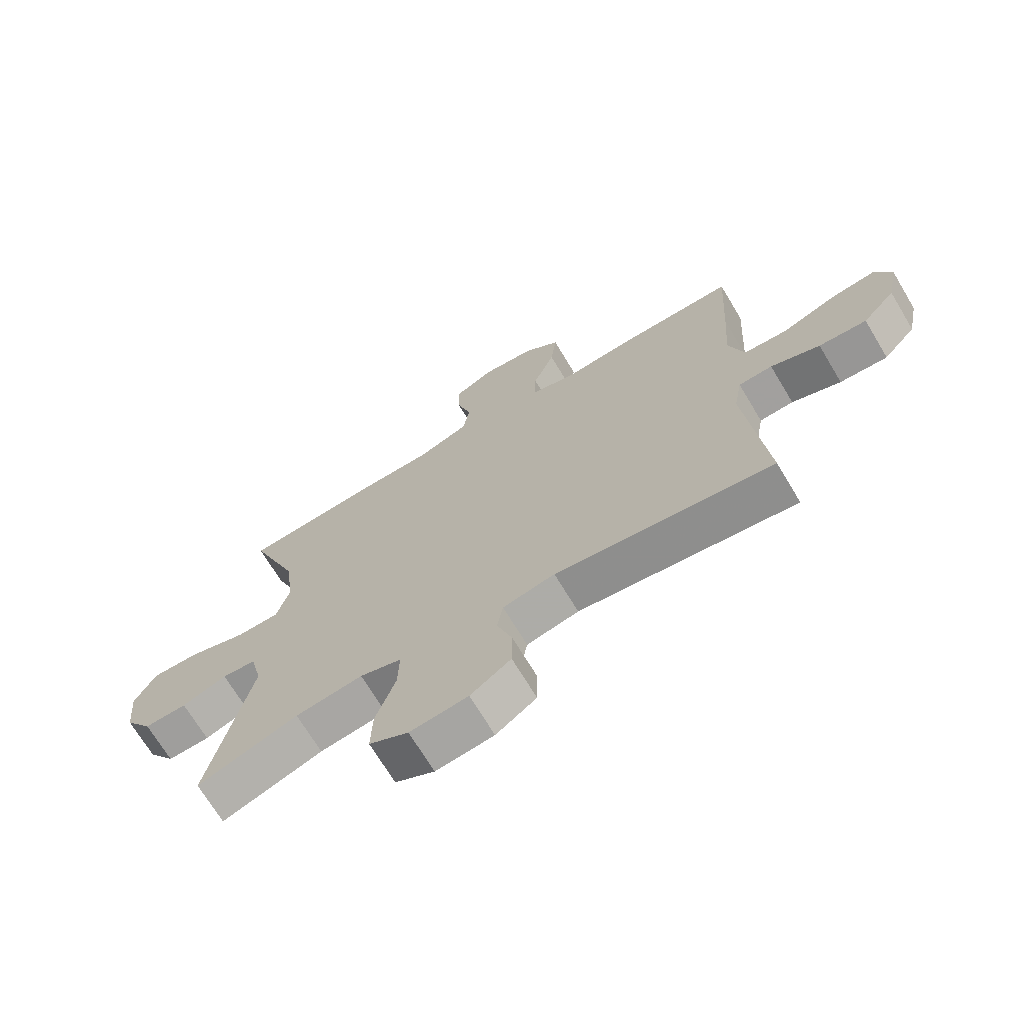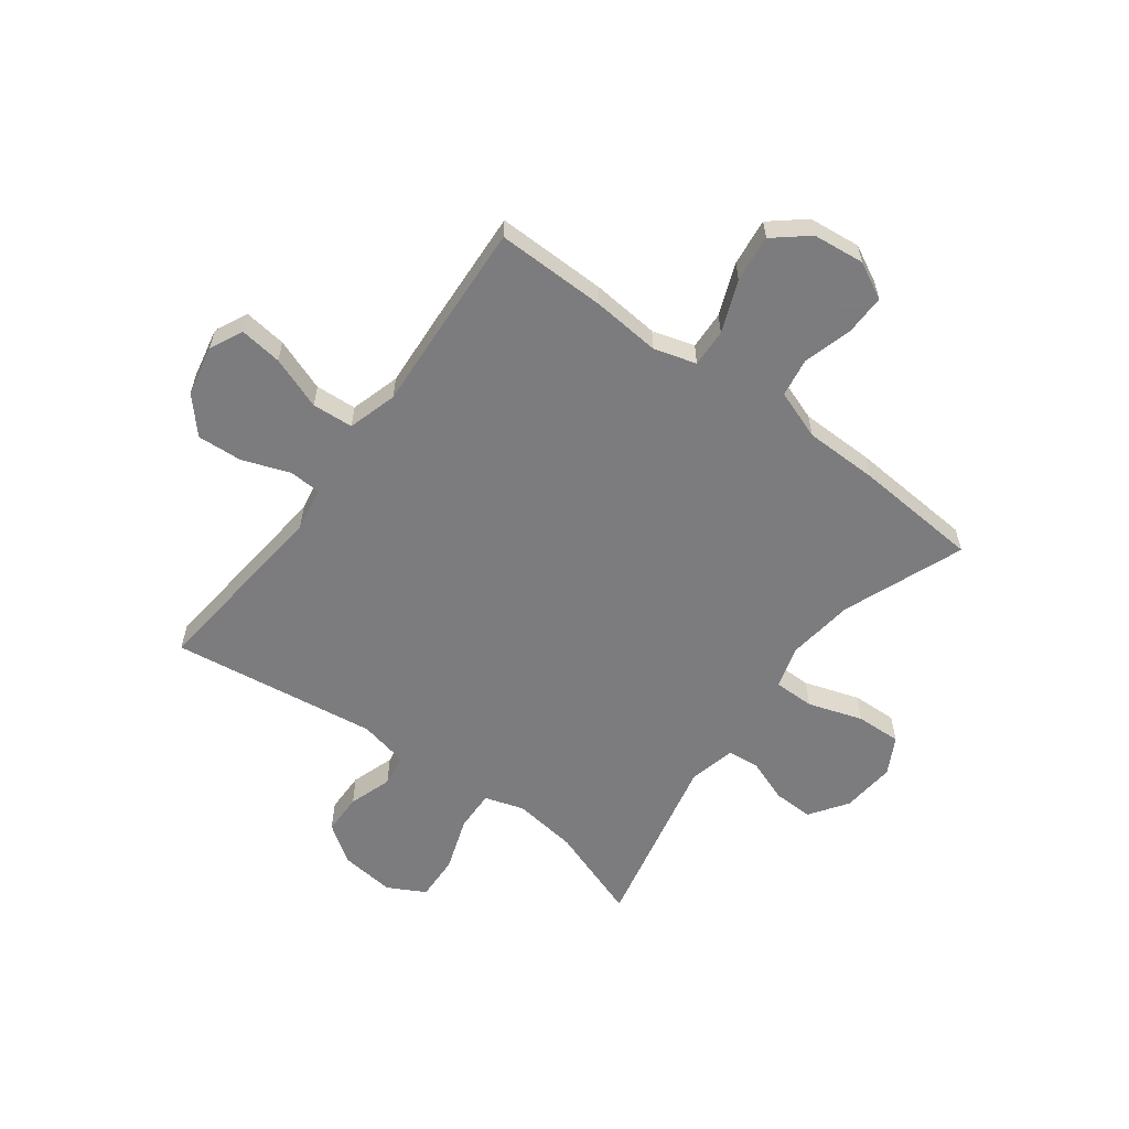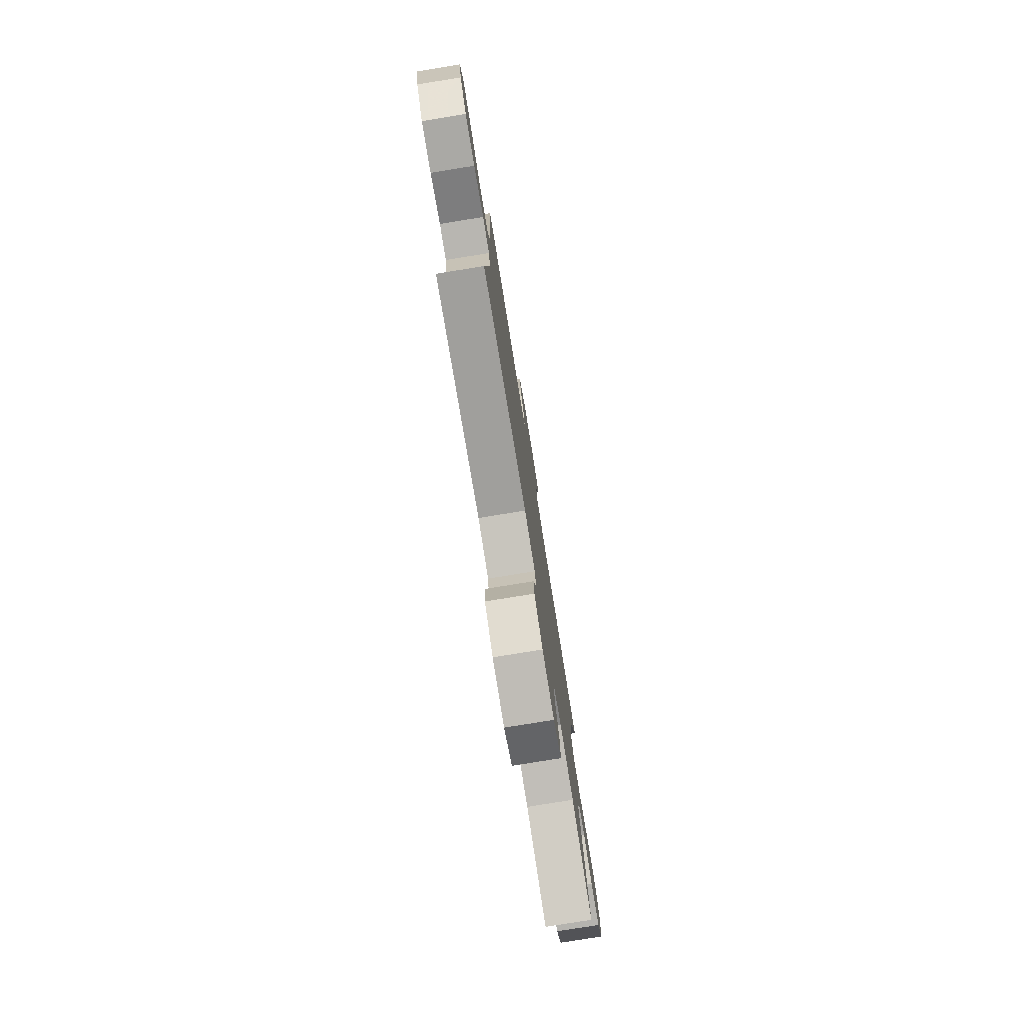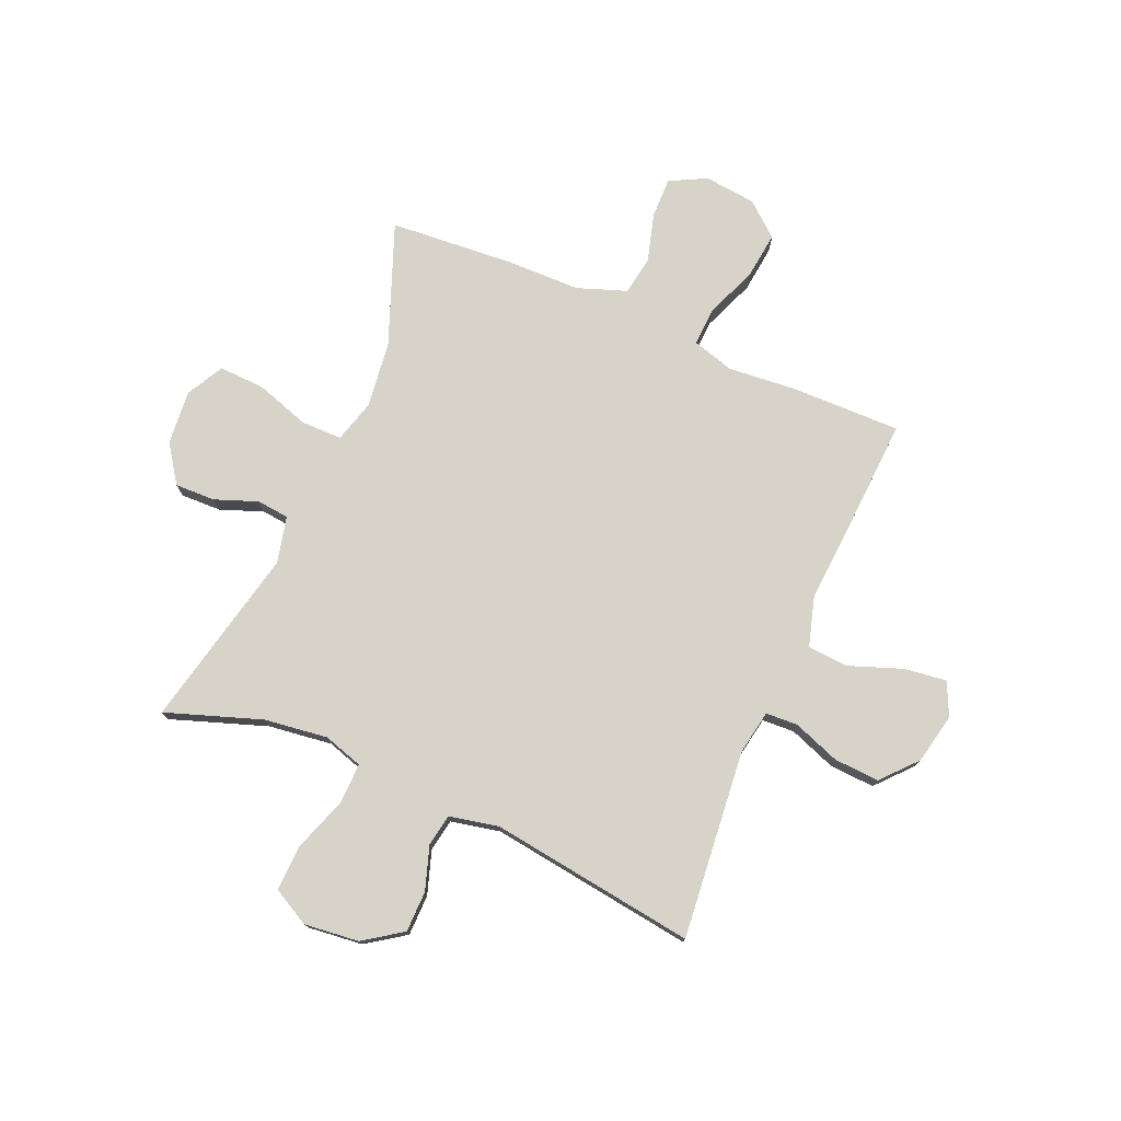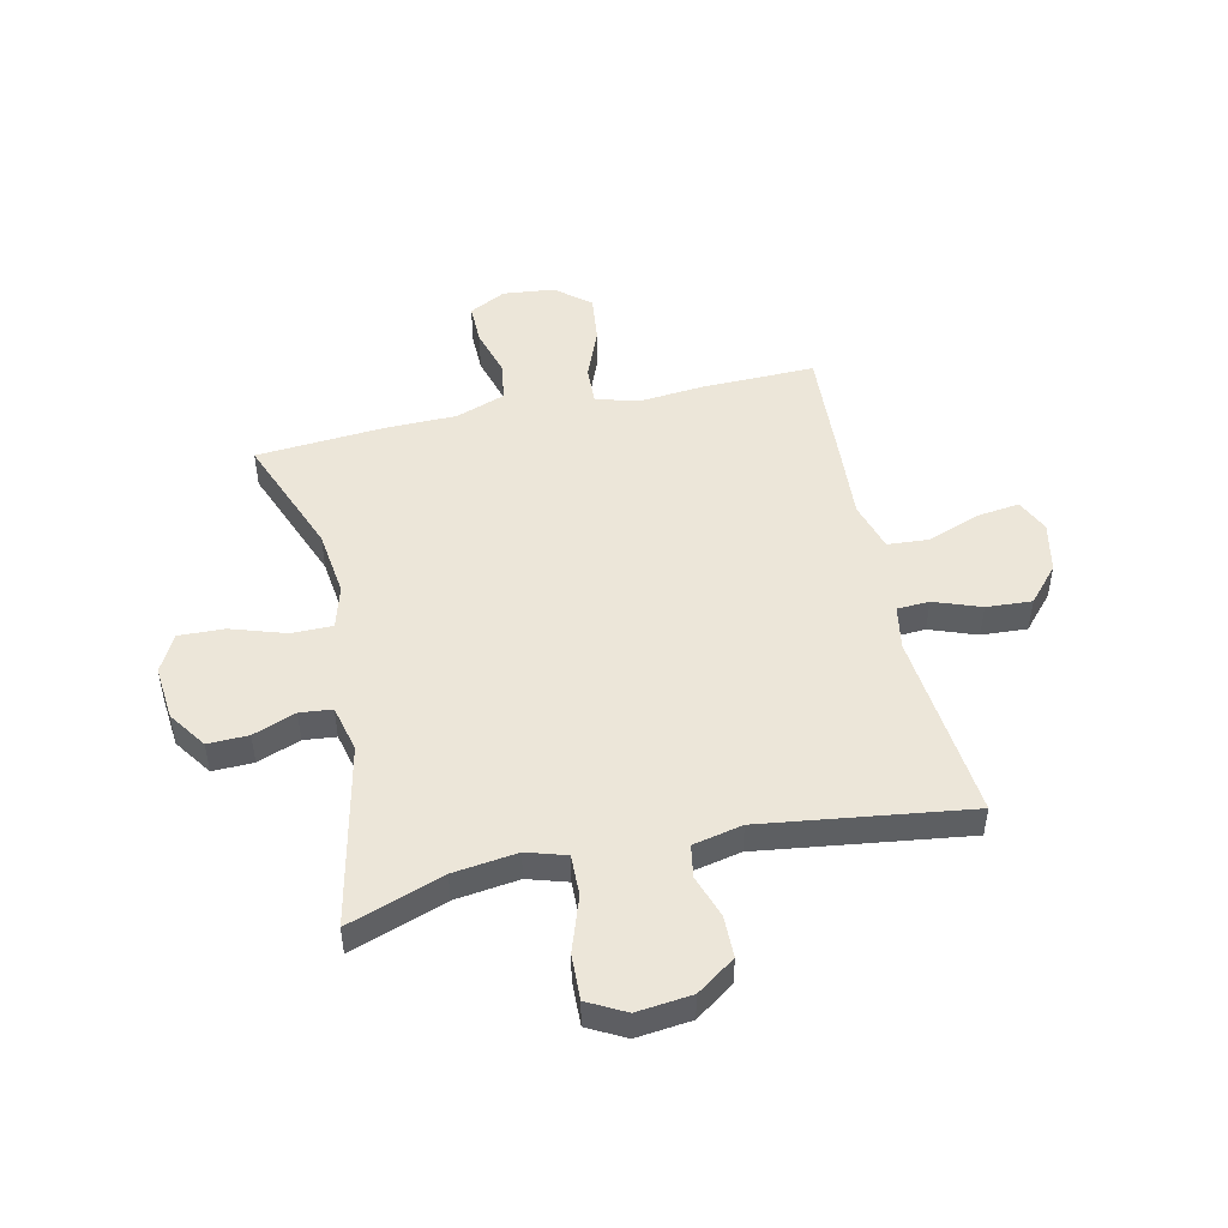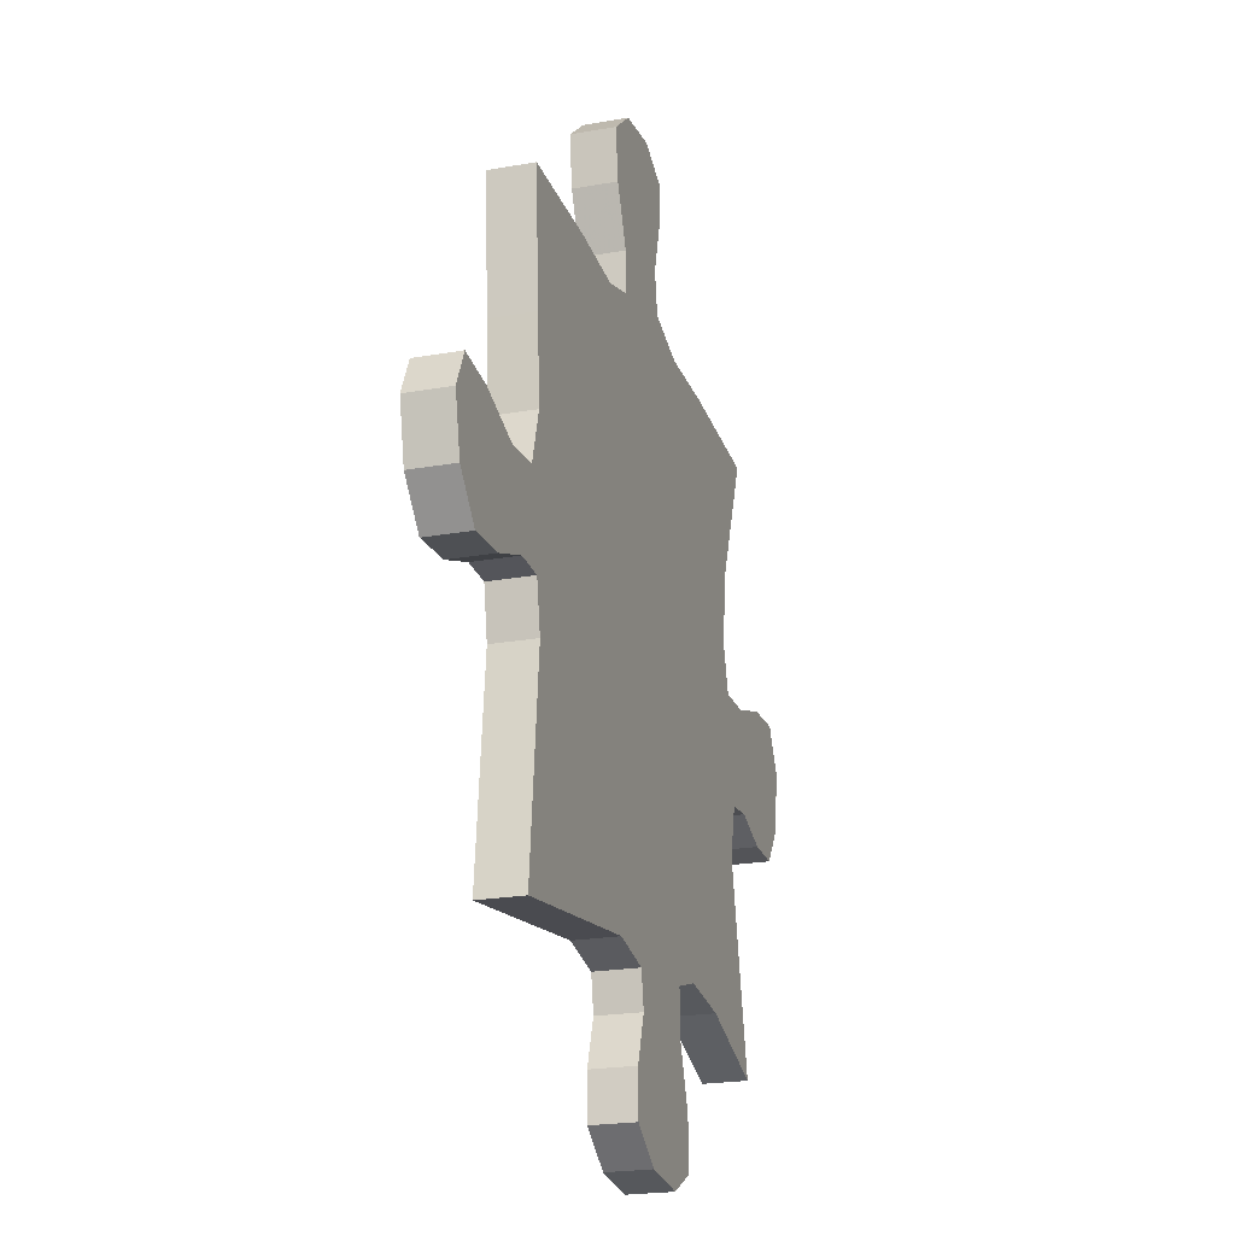
<metadata>
{"format":"obj","ext":"obj","renderer":"f3d","projection":"perspective","resolution":1024,"background":"white","views":[{"elev":-70.1,"azim":-149.0,"up":"+Z"},{"elev":-58.9,"azim":-36.6,"up":"+Y"},{"elev":-78.8,"azim":-80.8,"up":"+Z"},{"elev":76.2,"azim":-156.7,"up":"+Y"},{"elev":48.9,"azim":167.4,"up":"+Y"},{"elev":-22.0,"azim":-72.6,"up":"+Z"}]}
</metadata>
<code>
v -0.5 0.07 -0.5
v -0.466 0.07 -0.159
v -0.48 0.07 -0.08
v -0.538 0.07 -0.077
v -0.622 0.07 -0.108
v -0.704 0.07 -0.113
v -0.76 0.07 -0.05
v -0.779 0.07 0.041
v -0.751 0.07 0.101
v -0.674 0.07 0.091
v -0.579 0.07 0.056
v -0.505 0.07 0.061
v -0.479 0.07 0.15
v -0.488 0.07 0.286
v -0.5 0.07 0.5
v -0.301 0.07 0.497
v -0.179 0.07 0.486
v -0.103 0.07 0.508
v -0.106 0.07 0.577
v -0.143 0.07 0.67
v -0.153 0.07 0.755
v -0.092 0.07 0.806
v 0.001 0.07 0.816
v 0.067 0.07 0.782
v 0.066 0.07 0.709
v 0.041 0.07 0.621
v 0.052 0.07 0.551
v 0.141 0.07 0.519
v 0.274 0.07 0.517
v 0.5 0.07 0.5
v 0.415 0.07 0.281
v 0.4 0.07 0.161
v 0.422 0.07 0.084
v 0.496 0.07 0.084
v 0.594 0.07 0.116
v 0.676 0.07 0.119
v 0.712 0.07 0.052
v 0.703 0.07 -0.046
v 0.656 0.07 -0.114
v 0.583 0.07 -0.112
v 0.506 0.07 -0.083
v 0.448 0.07 -0.089
v 0.428 0.07 -0.173
v 0.5 0.07 -0.5
v 0.328 0.07 -0.44
v 0.213 0.07 -0.425
v 0.142 0.07 -0.447
v 0.144 0.07 -0.521
v 0.178 0.07 -0.619
v 0.181 0.07 -0.701
v 0.114 0.07 -0.737
v 0.015 0.07 -0.726
v -0.054 0.07 -0.678
v -0.055 0.07 -0.604
v -0.029 0.07 -0.526
v -0.039 0.07 -0.468
v -0.128 0.07 -0.449
v -0.5 0 -0.5
v -0.466 0 -0.159
v -0.48 0 -0.08
v -0.538 0 -0.077
v -0.622 0 -0.108
v -0.704 0 -0.113
v -0.76 0 -0.05
v -0.779 0 0.041
v -0.751 0 0.101
v -0.674 0 0.091
v -0.579 0 0.056
v -0.505 0 0.061
v -0.479 0 0.15
v -0.488 0 0.286
v -0.5 0 0.5
v -0.301 0 0.497
v -0.179 0 0.486
v -0.103 0 0.508
v -0.106 0 0.577
v -0.143 0 0.67
v -0.153 0 0.755
v -0.092 0 0.806
v 0.001 0 0.816
v 0.067 0 0.782
v 0.066 0 0.709
v 0.041 0 0.621
v 0.052 0 0.551
v 0.141 0 0.519
v 0.274 0 0.517
v 0.5 0 0.5
v 0.415 0 0.281
v 0.4 0 0.161
v 0.422 0 0.084
v 0.496 0 0.084
v 0.594 0 0.116
v 0.676 0 0.119
v 0.712 0 0.052
v 0.703 0 -0.046
v 0.656 0 -0.114
v 0.583 0 -0.112
v 0.506 0 -0.083
v 0.448 0 -0.089
v 0.428 0 -0.173
v 0.5 0 -0.5
v 0.328 0 -0.44
v 0.213 0 -0.425
v 0.142 0 -0.447
v 0.144 0 -0.521
v 0.178 0 -0.619
v 0.181 0 -0.701
v 0.114 0 -0.737
v 0.015 0 -0.726
v -0.054 0 -0.678
v -0.055 0 -0.604
v -0.029 0 -0.526
v -0.039 0 -0.468
v -0.128 0 -0.449
f 53 54 55
f 52 53 55
f 51 52 55
f 50 51 55
f 49 50 55
f 48 49 55
f 47 48 55 56
f 46 47 56 57
f 43 44 45
f 42 43 45 46
f 39 40 41
f 38 39 41
f 37 38 41
f 36 37 41
f 35 36 41
f 34 35 41
f 33 34 41 42
f 42 46 57
f 33 42 57
f 32 33 57
f 28 29 30 31
f 57 1 2
f 32 57 2
f 31 32 2
f 28 31 2
f 27 28 2
f 24 25 26
f 23 24 26
f 22 23 26
f 21 22 26
f 20 21 26
f 19 20 26
f 15 16 17
f 14 15 17
f 13 14 17
f 12 13 17 18
f 9 10 11
f 8 9 11
f 7 8 11
f 6 7 11
f 5 6 11
f 4 5 11
f 3 4 11 12
f 26 27 2 3
f 18 19 26
f 3 12 18 26
f 112 111 110
f 112 110 109
f 112 109 108
f 112 108 107
f 112 107 106
f 112 106 105
f 113 112 105 104
f 114 113 104 103
f 102 101 100
f 103 102 100 99
f 98 97 96
f 98 96 95
f 98 95 94
f 98 94 93
f 98 93 92
f 98 92 91
f 99 98 91 90
f 114 103 99
f 114 99 90
f 114 90 89
f 88 87 86 85
f 59 58 114
f 59 114 89
f 59 89 88
f 59 88 85
f 59 85 84
f 83 82 81
f 83 81 80
f 83 80 79
f 83 79 78
f 83 78 77
f 83 77 76
f 74 73 72
f 74 72 71
f 74 71 70
f 75 74 70 69
f 68 67 66
f 68 66 65
f 68 65 64
f 68 64 63
f 68 63 62
f 68 62 61
f 69 68 61 60
f 60 59 84 83
f 83 76 75
f 83 75 69 60
f 1 58 59 2
f 2 59 60 3
f 3 60 61 4
f 4 61 62 5
f 5 62 63 6
f 6 63 64 7
f 7 64 65 8
f 8 65 66 9
f 9 66 67 10
f 10 67 68 11
f 11 68 69 12
f 12 69 70 13
f 13 70 71 14
f 14 71 72 15
f 15 72 73 16
f 16 73 74 17
f 17 74 75 18
f 18 75 76 19
f 19 76 77 20
f 20 77 78 21
f 21 78 79 22
f 22 79 80 23
f 23 80 81 24
f 24 81 82 25
f 25 82 83 26
f 26 83 84 27
f 27 84 85 28
f 28 85 86 29
f 29 86 87 30
f 30 87 88 31
f 31 88 89 32
f 32 89 90 33
f 33 90 91 34
f 34 91 92 35
f 35 92 93 36
f 36 93 94 37
f 37 94 95 38
f 38 95 96 39
f 39 96 97 40
f 40 97 98 41
f 41 98 99 42
f 42 99 100 43
f 43 100 101 44
f 44 101 102 45
f 45 102 103 46
f 46 103 104 47
f 47 104 105 48
f 48 105 106 49
f 49 106 107 50
f 50 107 108 51
f 51 108 109 52
f 52 109 110 53
f 53 110 111 54
f 54 111 112 55
f 55 112 113 56
f 56 113 114 57
f 57 114 58 1

</code>
